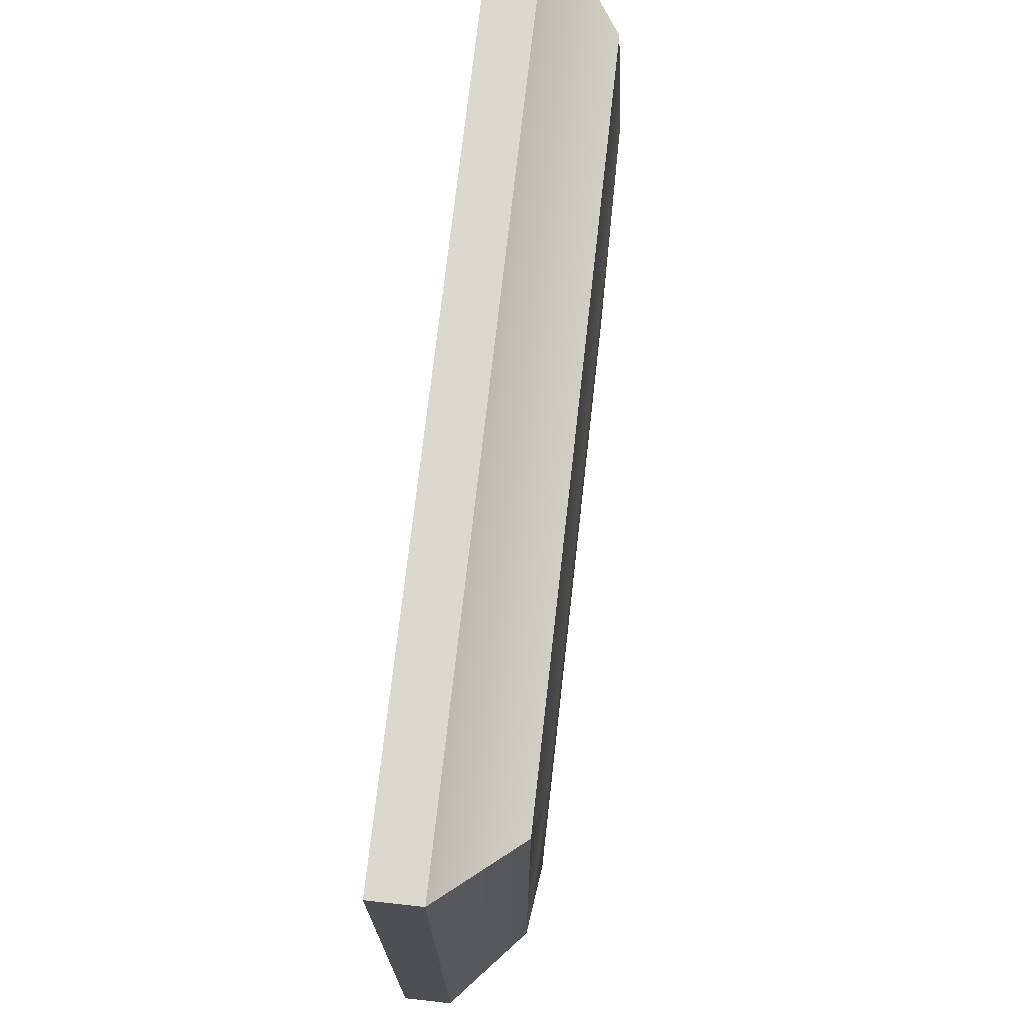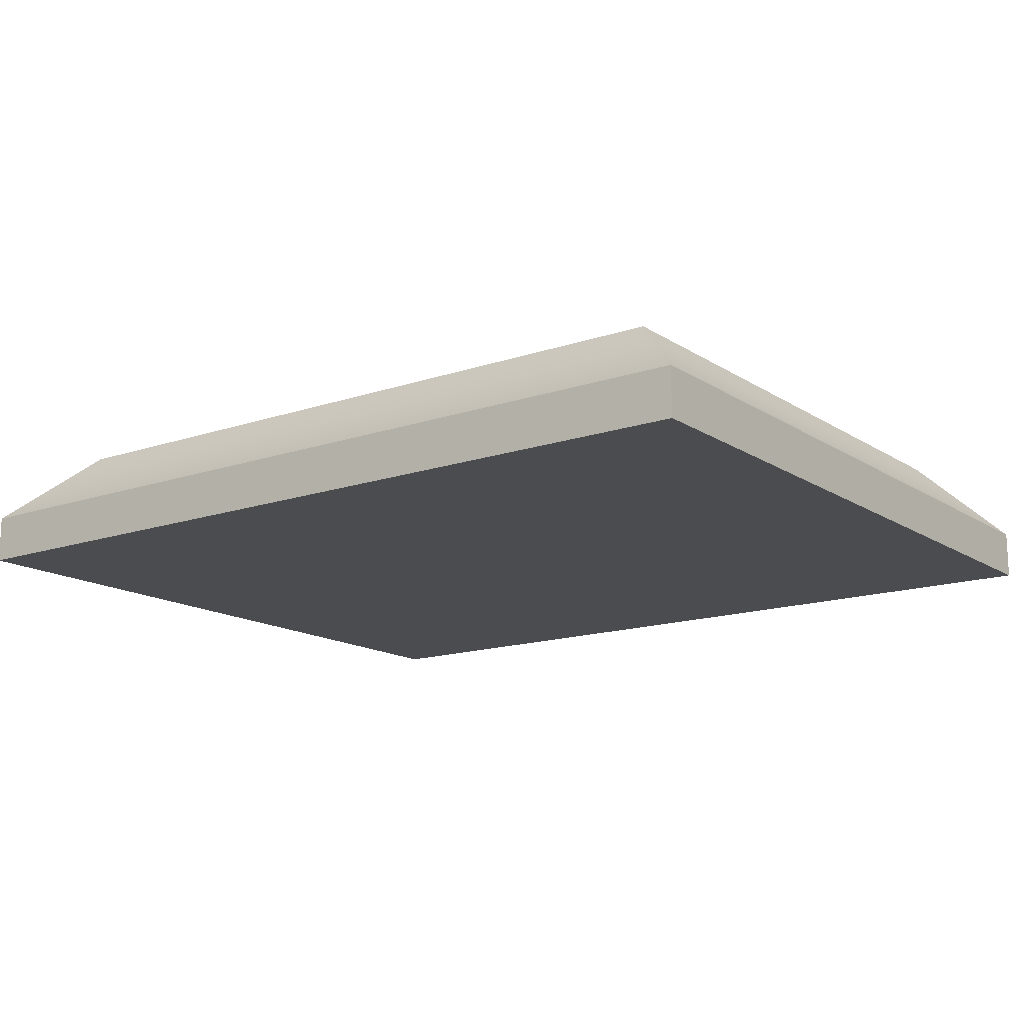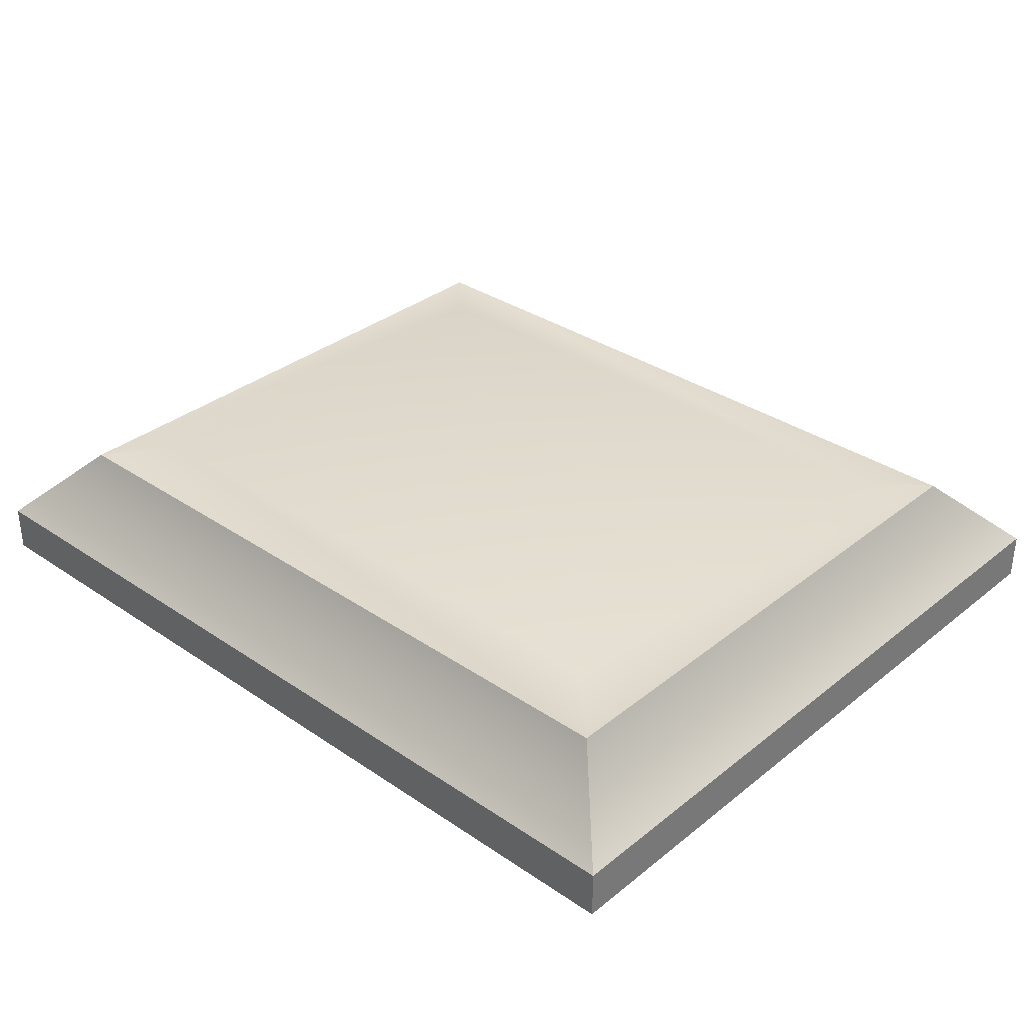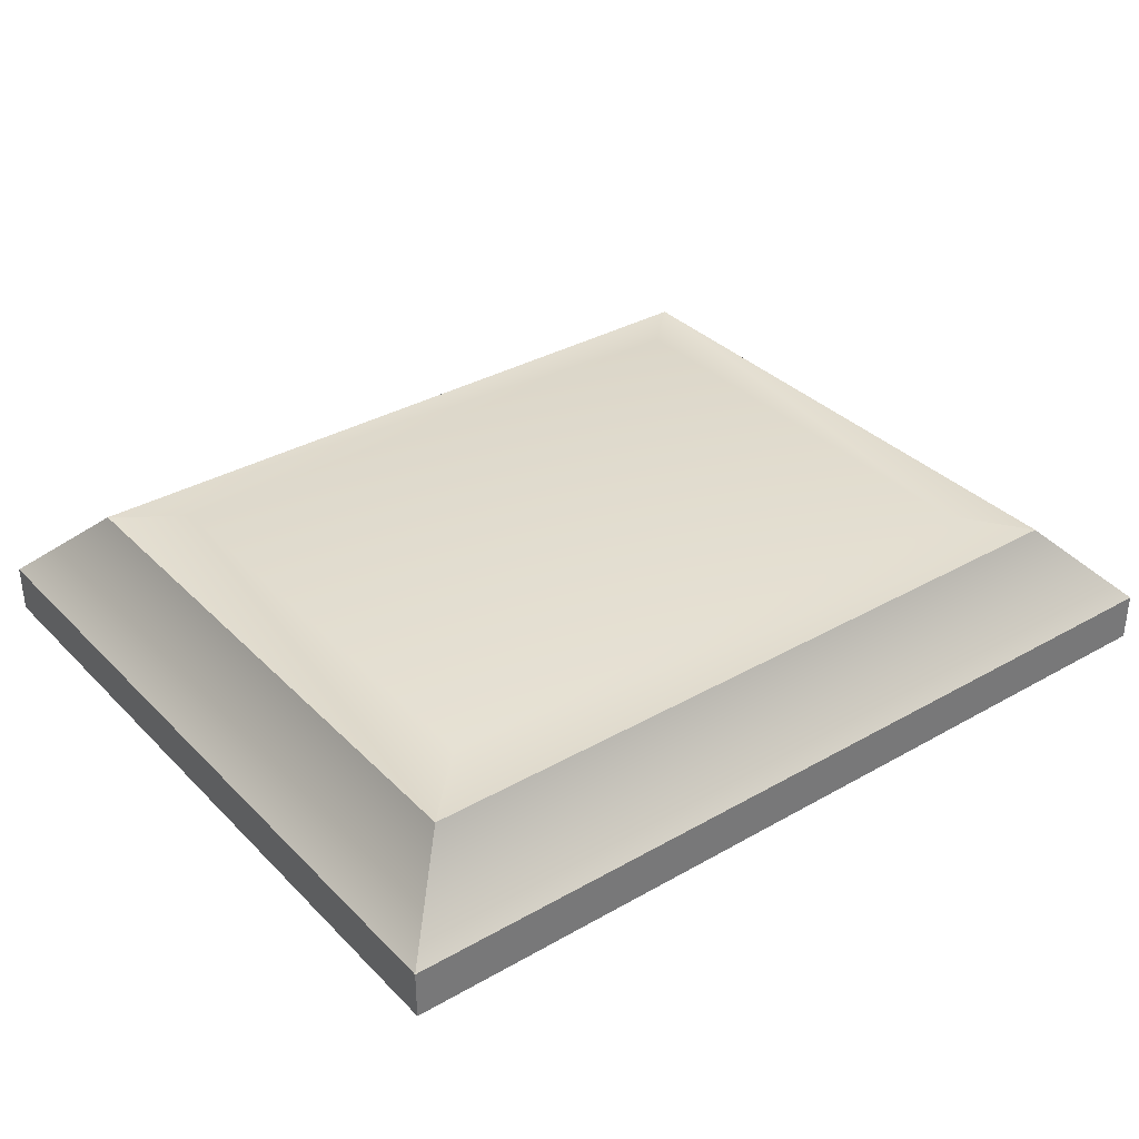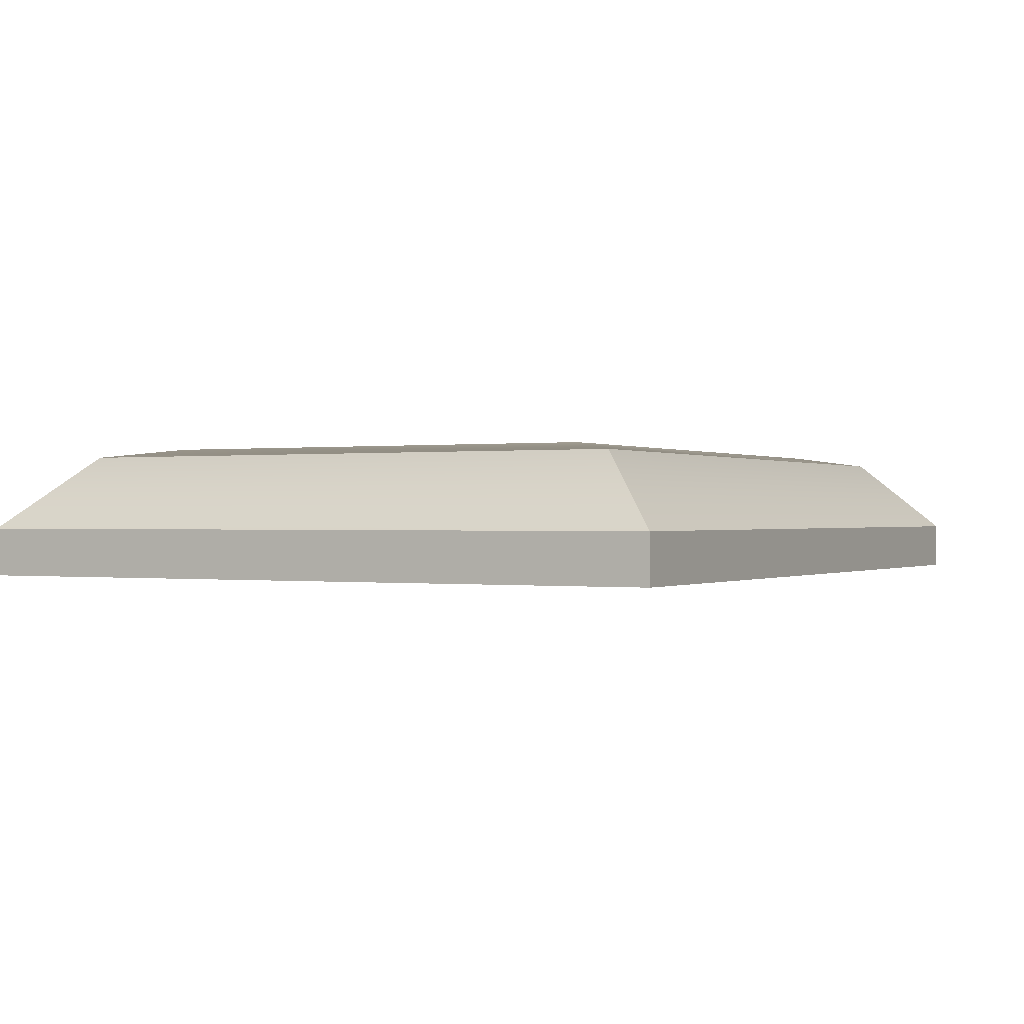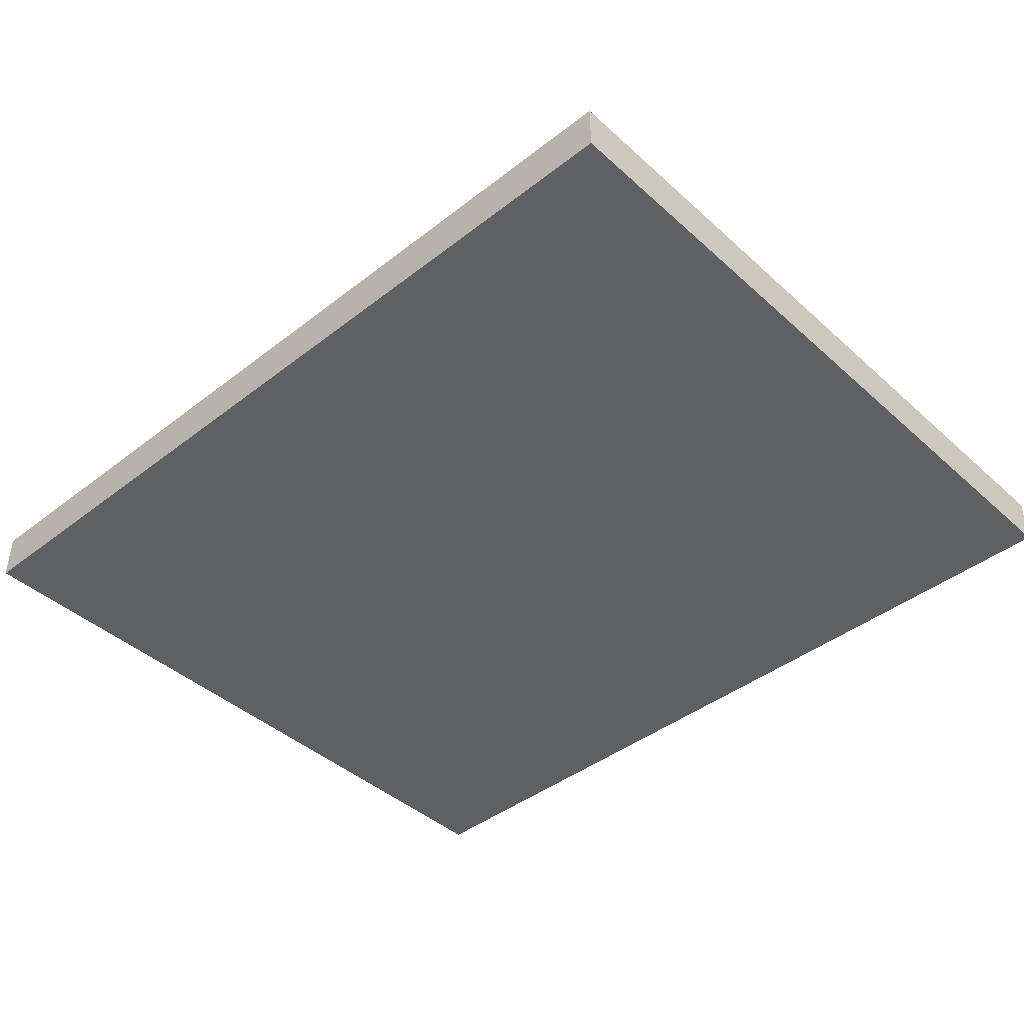
<metadata>
{"format":"obj","ext":"obj","renderer":"f3d","projection":"perspective","resolution":1024,"background":"white","views":[{"elev":72.3,"azim":-83.6,"up":"+Y"},{"elev":-15.0,"azim":-143.8,"up":"+Z"},{"elev":33.6,"azim":42.7,"up":"+Z"},{"elev":34.6,"azim":-37.4,"up":"+Z"},{"elev":-0.1,"azim":-62.0,"up":"+Z"},{"elev":-42.2,"azim":42.9,"up":"+Z"}]}
</metadata>
<code>
o MeshRemotebuttons1_1_GeomSubset_1
v 0.02121 -0.06873 0.005769
v 0.007887 -0.06872 0.005769
v 0.02122 -0.05759 0.005769
v 0.007896 -0.05758 0.005769
v 0.006482 -0.06867 0.005769
v -0.006841 -0.06866 0.005769
v 0.006491 -0.05753 0.005769
v -0.006832 -0.05752 0.005769
v -0.008246 -0.0686 0.005769
v -0.02157 -0.06859 0.005769
v -0.008237 -0.05747 0.005769
v -0.02156 -0.05745 0.005769
v 0.02099 -0.05553 0.005769
v 0.007662 -0.05552 0.005769
v 0.02099 -0.04439 0.005769
v 0.007671 -0.04438 0.005769
v 0.006257 -0.05547 0.005769
v -0.007066 -0.05546 0.005769
v 0.006266 -0.04433 0.005769
v -0.007057 -0.04432 0.005769
v -0.00847 -0.05541 0.005769
v -0.02179 -0.0554 0.005769
v -0.008461 -0.04427 0.005769
v -0.02178 -0.04426 0.005769
v 0.02076 -0.04234 0.005769
v 0.007437 -0.04233 0.005769
v 0.02077 -0.0312 0.005769
v 0.007446 -0.03119 0.005769
v 0.006033 -0.04227 0.005769
v -0.00729 -0.04226 0.005769
v 0.006042 -0.03113 0.005769
v -0.007281 -0.03112 0.005769
v -0.008695 -0.04221 0.005769
v -0.02202 -0.0422 0.005769
v -0.008686 -0.03107 0.005769
v -0.02201 -0.03106 0.005769
v 0.02084 -0.0292 0.005769
v 0.007519 -0.02919 0.005769
v 0.02085 -0.01806 0.005769
v 0.007528 -0.01805 0.005769
v 0.006114 -0.02913 0.005769
v -0.007209 -0.02912 0.005769
v 0.006123 -0.018 0.005769
v -0.0072 -0.01799 0.005769
v -0.008613 -0.02907 0.005769
v -0.02194 -0.02906 0.005769
v -0.008604 -0.01793 0.005769
v -0.02193 -0.01792 0.005769
v -0.01072 -0.08379 0.006048
v -0.02002 -0.08378 0.006048
v -0.01071 -0.07602 0.006048
v -0.02001 -0.07601 0.006048
v 0.02073 -0.08682 0.006048
v 0.01143 -0.08682 0.006048
v 0.02073 -0.07905 0.006048
v 0.01144 -0.07904 0.006048
v 0.00592 0.01077 0.005445
v -0.005661 0.01078 0.005445
v 0.005928 0.02046 0.005445
v -0.005654 0.02047 0.005445
v 0.02042 0.02391 0.005445
v 0.008842 0.02392 0.005445
v 0.02043 0.03359 0.005445
v 0.00885 0.0336 0.005445
v -0.009032 0.02403 0.005445
v -0.02061 0.02404 0.005445
v -0.009024 0.03371 0.005445
v -0.02061 0.03372 0.005445
v 0.005777 0.03711 0.005445
v -0.005804 0.03712 0.005445
v 0.005785 0.04679 0.005445
v -0.005796 0.0468 0.005445
v 0.007896 -0.05758 0.006499
v 0.009013 -0.0587 0.007618
v 0.009006 -0.0676 0.007618
v 0.007887 -0.06872 0.006499
v 0.02009 -0.06761 0.007618
v 0.02121 -0.06873 0.006499
v 0.0201 -0.05871 0.007618
v 0.02122 -0.05759 0.006499
v -0.006832 -0.05752 0.006499
v -0.005715 -0.05864 0.007618
v -0.005722 -0.06754 0.007618
v -0.006841 -0.06866 0.006499
v 0.005364 -0.06755 0.007618
v 0.006482 -0.06867 0.006499
v 0.005372 -0.05865 0.007618
v 0.006491 -0.05753 0.006499
v -0.02156 -0.05745 0.006499
v -0.02044 -0.05857 0.007618
v -0.02045 -0.06748 0.007618
v -0.02157 -0.06859 0.006499
v -0.009363 -0.06749 0.007618
v -0.008246 -0.0686 0.006499
v -0.009356 -0.05858 0.007618
v -0.008237 -0.05747 0.006499
v 0.007671 -0.04438 0.006499
v 0.008788 -0.0455 0.007618
v 0.008781 -0.0544 0.007618
v 0.007662 -0.05552 0.006499
v 0.01987 -0.05441 0.007618
v 0.02099 -0.05553 0.006499
v 0.01988 -0.04551 0.007618
v 0.02099 -0.04439 0.006499
v -0.007057 -0.04432 0.006499
v -0.005939 -0.04544 0.007618
v -0.005947 -0.05434 0.007618
v -0.007066 -0.05546 0.006499
v 0.00514 -0.05435 0.007618
v 0.006257 -0.05547 0.006499
v 0.005147 -0.04545 0.007618
v 0.006266 -0.04433 0.006499
v -0.02178 -0.04426 0.006499
v -0.02067 -0.04538 0.007618
v -0.02067 -0.05428 0.007618
v -0.02179 -0.0554 0.006499
v -0.009588 -0.05429 0.007618
v -0.00847 -0.05541 0.006499
v -0.009581 -0.04539 0.007618
v -0.008461 -0.04427 0.006499
v 0.007446 -0.03119 0.006499
v 0.008564 -0.03231 0.007618
v 0.008557 -0.04121 0.007618
v 0.007437 -0.04233 0.006499
v 0.01964 -0.04122 0.007618
v 0.02076 -0.04234 0.006499
v 0.01965 -0.03231 0.007618
v 0.02077 -0.0312 0.006499
v -0.007281 -0.03112 0.006499
v -0.006164 -0.03224 0.007618
v -0.006171 -0.04115 0.007618
v -0.00729 -0.04226 0.006499
v 0.004915 -0.04115 0.007618
v 0.006033 -0.04227 0.006499
v 0.004923 -0.03225 0.007618
v 0.006042 -0.03113 0.006499
v -0.02201 -0.03106 0.006499
v -0.02089 -0.03218 0.007618
v -0.0209 -0.04108 0.007618
v -0.02202 -0.0422 0.006499
v -0.009812 -0.04109 0.007618
v -0.008695 -0.04221 0.006499
v -0.009805 -0.03219 0.007618
v -0.008686 -0.03107 0.006499
v 0.007528 -0.01805 0.006499
v 0.008646 -0.01917 0.007618
v 0.008638 -0.02807 0.007618
v 0.007519 -0.02919 0.006499
v 0.01972 -0.02808 0.007618
v 0.02084 -0.0292 0.006499
v 0.01973 -0.01918 0.007618
v 0.02085 -0.01806 0.006499
v -0.0072 -0.01799 0.006499
v -0.006082 -0.0191 0.007618
v -0.006089 -0.02801 0.007618
v -0.007209 -0.02912 0.006499
v 0.004997 -0.02802 0.007618
v 0.006114 -0.02913 0.006499
v 0.005004 -0.01911 0.007618
v 0.006123 -0.018 0.006499
v -0.02193 -0.01792 0.006499
v -0.02081 -0.01904 0.007618
v -0.02082 -0.02794 0.007618
v -0.02194 -0.02906 0.006499
v -0.009731 -0.02795 0.007618
v -0.008613 -0.02907 0.006499
v -0.009723 -0.01905 0.007618
v -0.008604 -0.01793 0.006499
v -0.02001 -0.07601 0.00622
v -0.01889 -0.07713 0.007339
v -0.0189 -0.08267 0.007339
v -0.02002 -0.08378 0.00622
v -0.01184 -0.08267 0.007339
v -0.01072 -0.08379 0.00622
v -0.01183 -0.07713 0.007339
v -0.01071 -0.07602 0.00622
v 0.01144 -0.07904 0.00622
v 0.01255 -0.08016 0.007339
v 0.01255 -0.0857 0.007339
v 0.01143 -0.08682 0.00622
v 0.01961 -0.08571 0.007339
v 0.02073 -0.08682 0.00622
v 0.01961 -0.08017 0.007339
v 0.02073 -0.07905 0.00622
v -0.005654 0.02047 0.006824
v -0.004536 0.01935 0.007942
v -0.004542 0.0119 0.007942
v -0.005661 0.01078 0.006824
v 0.004803 0.01189 0.007942
v 0.00592 0.01077 0.006824
v 0.004809 0.01934 0.007942
v 0.005928 0.02046 0.006824
v 0.00885 0.0336 0.006824
v 0.009967 0.03248 0.007942
v 0.009961 0.02503 0.007942
v 0.008842 0.02392 0.006824
v 0.01931 0.02503 0.007942
v 0.02042 0.02391 0.006824
v 0.01931 0.03247 0.007942
v 0.02043 0.03359 0.006824
v -0.02061 0.03372 0.006824
v -0.01949 0.0326 0.007942
v -0.01949 0.02516 0.007942
v -0.02061 0.02404 0.006824
v -0.01015 0.02515 0.007942
v -0.009032 0.02403 0.006824
v -0.01014 0.0326 0.007942
v -0.009024 0.03371 0.006824
v -0.005796 0.0468 0.006824
v -0.004679 0.04568 0.007942
v -0.004685 0.03823 0.007942
v -0.005804 0.03712 0.006824
v 0.00466 0.03823 0.007942
v 0.005777 0.03711 0.006824
v 0.004666 0.04567 0.007942
v 0.005785 0.04679 0.006824
v 0.009952 -0.05964 0.007758
v 0.009947 -0.06666 0.007758
v 0.01915 -0.06667 0.007758
v 0.01916 -0.05965 0.007758
v -0.004775 -0.05958 0.007758
v -0.004781 -0.0666 0.007758
v 0.004425 -0.06661 0.007758
v 0.004431 -0.05958 0.007758
v -0.0195 -0.05951 0.007758
v -0.01951 -0.06654 0.007758
v -0.0103 -0.06655 0.007758
v -0.0103 -0.05952 0.007758
v 0.009728 -0.04644 0.007758
v 0.009722 -0.05346 0.007758
v 0.01893 -0.05347 0.007758
v 0.01893 -0.04645 0.007758
v -0.005 -0.04638 0.007758
v -0.005006 -0.0534 0.007758
v 0.004201 -0.05341 0.007758
v 0.004206 -0.04639 0.007758
v -0.01973 -0.04632 0.007758
v -0.01973 -0.05334 0.007758
v -0.01053 -0.05335 0.007758
v -0.01052 -0.04633 0.007758
v 0.009503 -0.03325 0.007758
v 0.009497 -0.04027 0.007758
v 0.0187 -0.04028 0.007758
v 0.01871 -0.03325 0.007758
v -0.005225 -0.03318 0.007758
v -0.00523 -0.04021 0.007758
v 0.003976 -0.04021 0.007758
v 0.003982 -0.03319 0.007758
v -0.01995 -0.03312 0.007758
v -0.01996 -0.04014 0.007758
v -0.01075 -0.04015 0.007758
v -0.01075 -0.03313 0.007758
v 0.009585 -0.02011 0.007758
v 0.009579 -0.02713 0.007758
v 0.01879 -0.02714 0.007758
v 0.01879 -0.02011 0.007758
v -0.005143 -0.02005 0.007758
v -0.005149 -0.02707 0.007758
v 0.004058 -0.02707 0.007758
v 0.004064 -0.02005 0.007758
v -0.01987 -0.01998 0.007758
v -0.01988 -0.02701 0.007758
v -0.01067 -0.02701 0.007758
v -0.01066 -0.01999 0.007758
v -0.01795 -0.07807 0.007479
v -0.01796 -0.08173 0.007479
v -0.01278 -0.08173 0.007479
v -0.01277 -0.07807 0.007479
v 0.01349 -0.0811 0.007479
v 0.01349 -0.08476 0.007479
v 0.01867 -0.08476 0.007479
v 0.01867 -0.08111 0.007479
v -0.003597 0.01841 0.008082
v -0.003602 0.01284 0.008082
v 0.003864 0.01283 0.008082
v 0.003868 0.0184 0.008082
v 0.01091 0.03154 0.008082
v 0.0109 0.02597 0.008082
v 0.01837 0.02597 0.008082
v 0.01837 0.03153 0.008082
v -0.01855 0.03166 0.008082
v -0.01855 0.0261 0.008082
v -0.01109 0.02609 0.008082
v -0.01108 0.03166 0.008082
v -0.00374 0.04474 0.008082
v -0.003744 0.03917 0.008082
v 0.003721 0.03917 0.008082
v 0.003725 0.04473 0.008082
f 6 8 81 84
f 8 6 5 7
f 8 7 88 81
f 5 6 84 86
f 7 5 86 88
f 223 222 221 224
f 82 83 84 81
f 83 85 86 84
f 85 87 88 86
f 87 82 81 88
f 82 87 224 221
f 87 85 223 224
f 85 83 222 223
f 83 82 221 222

</code>
